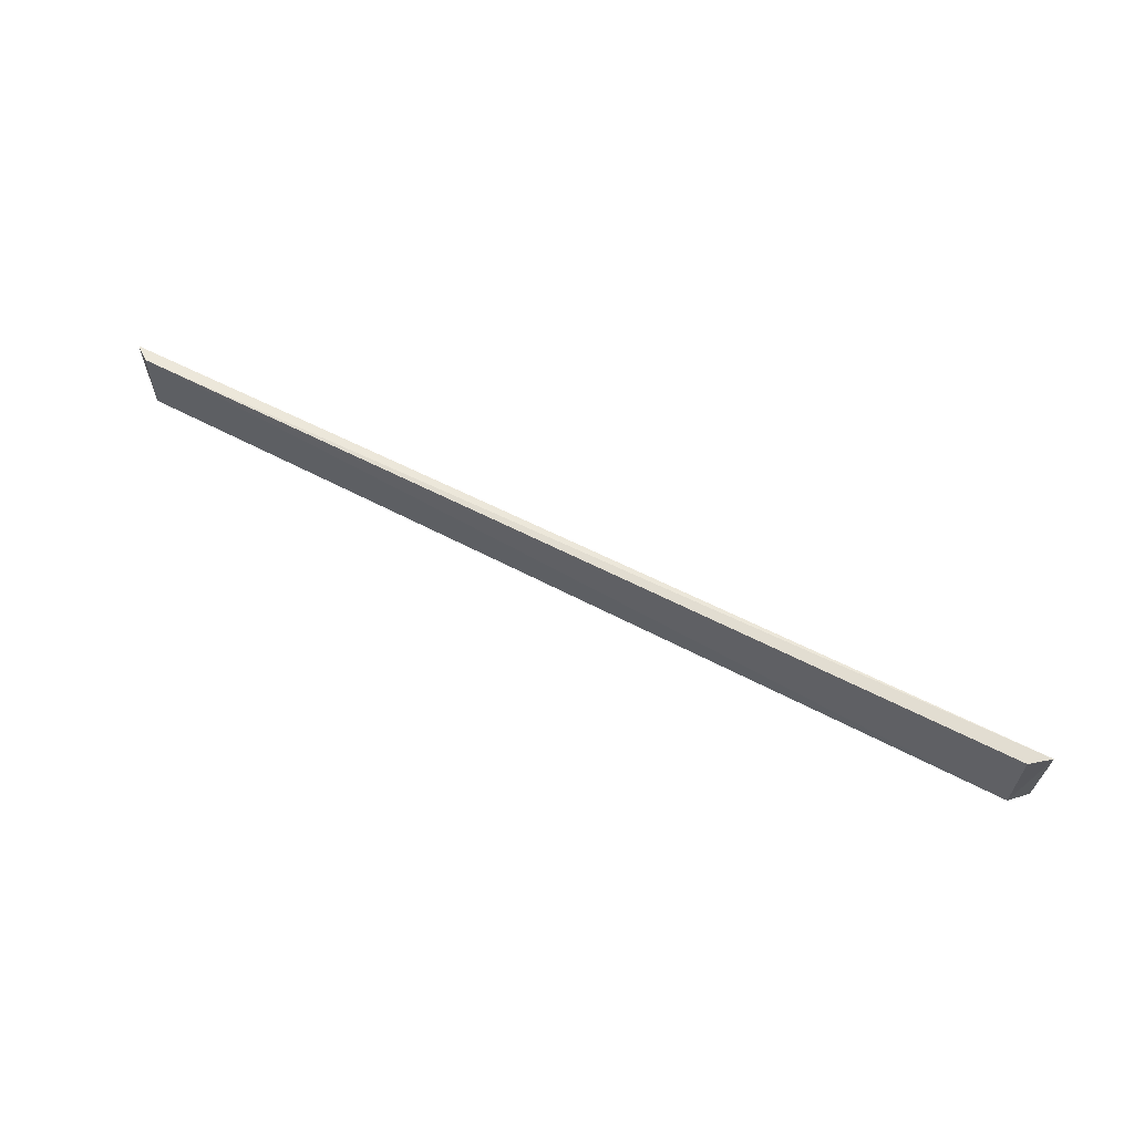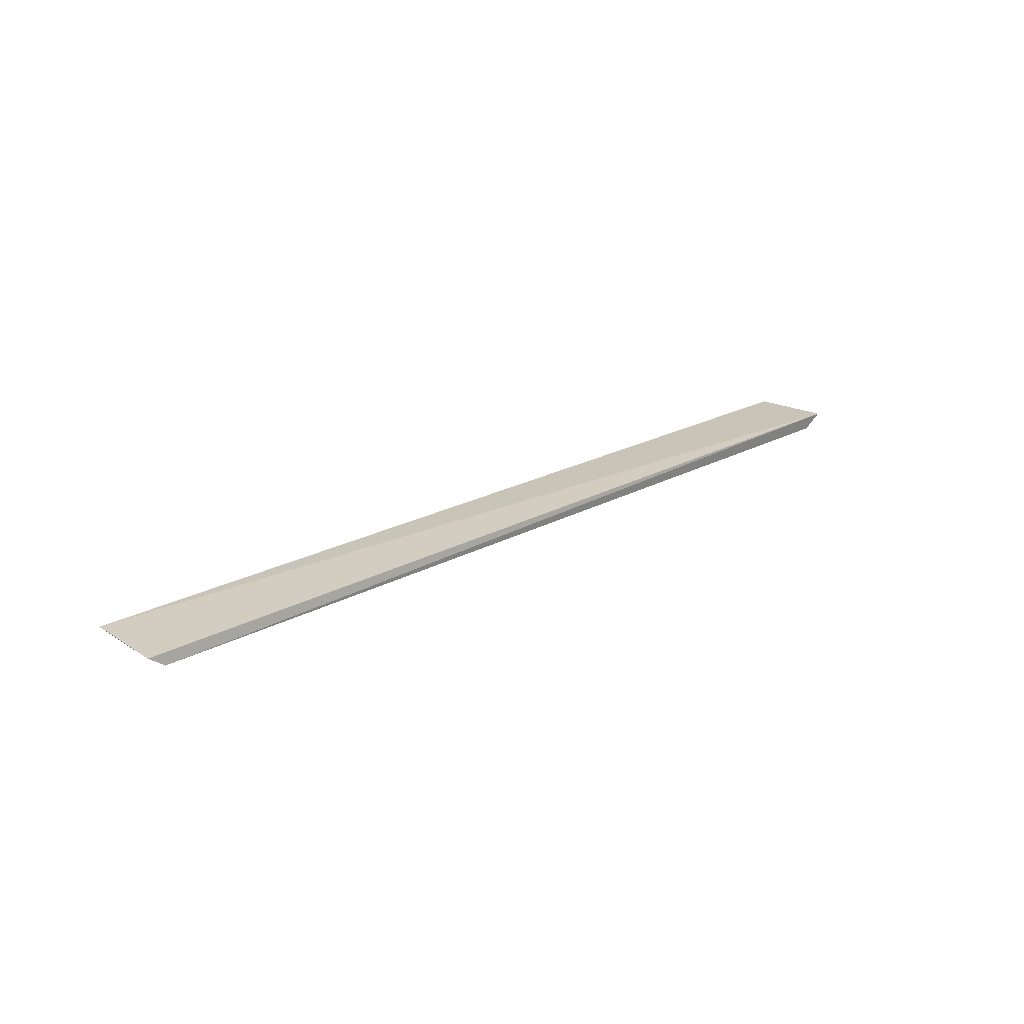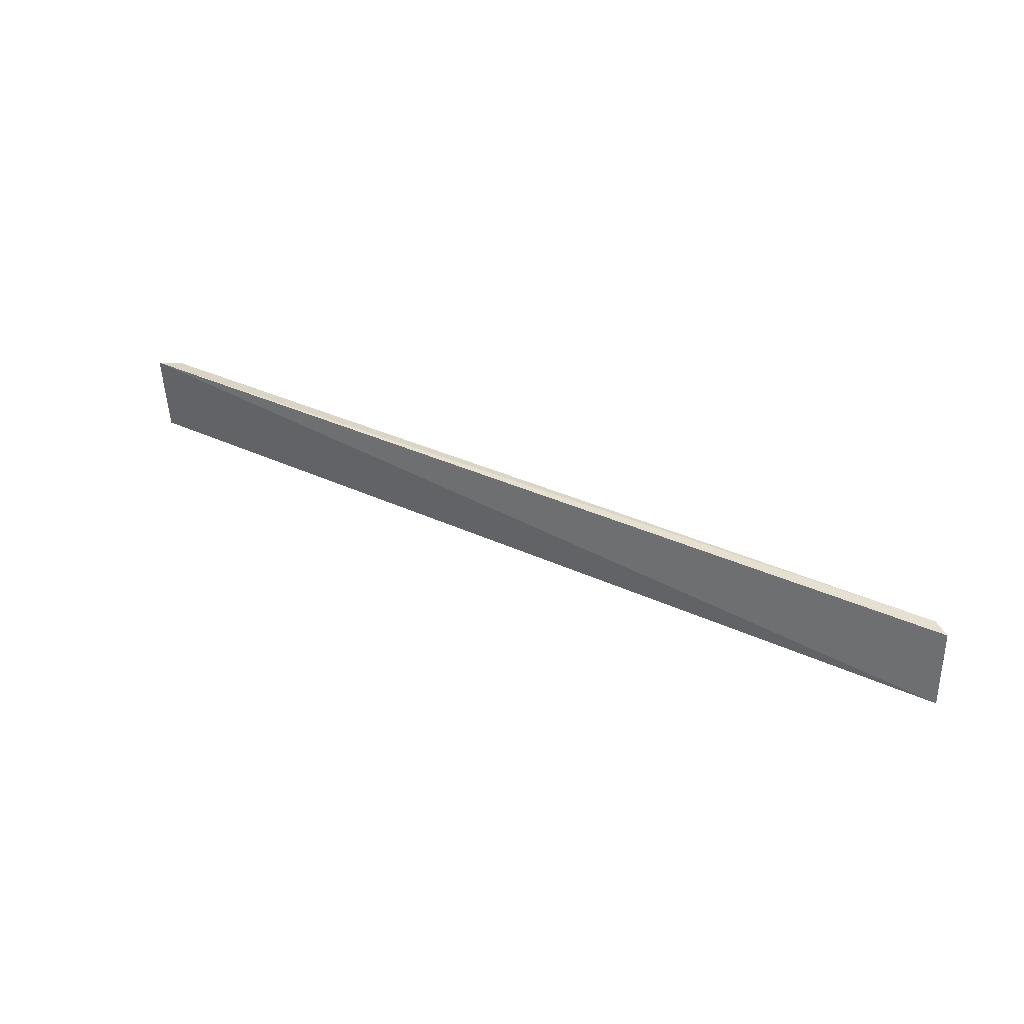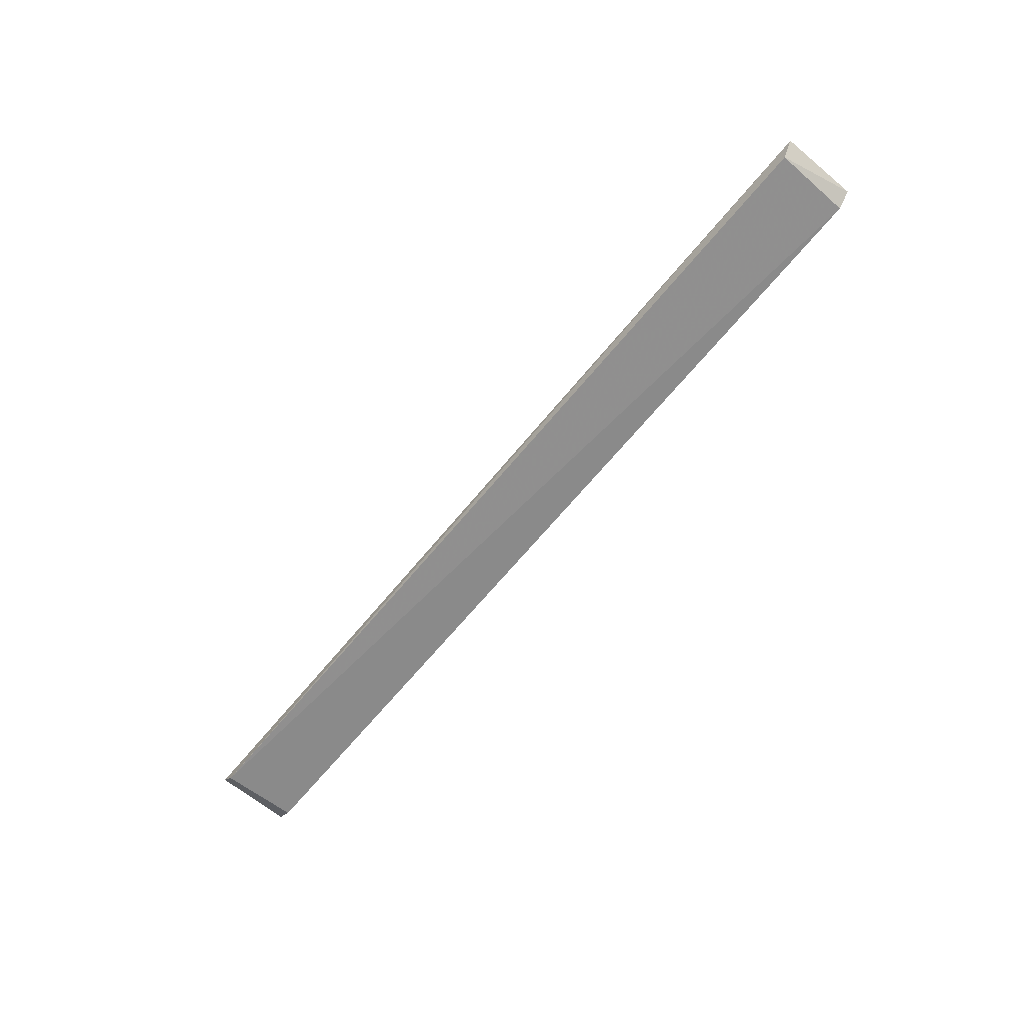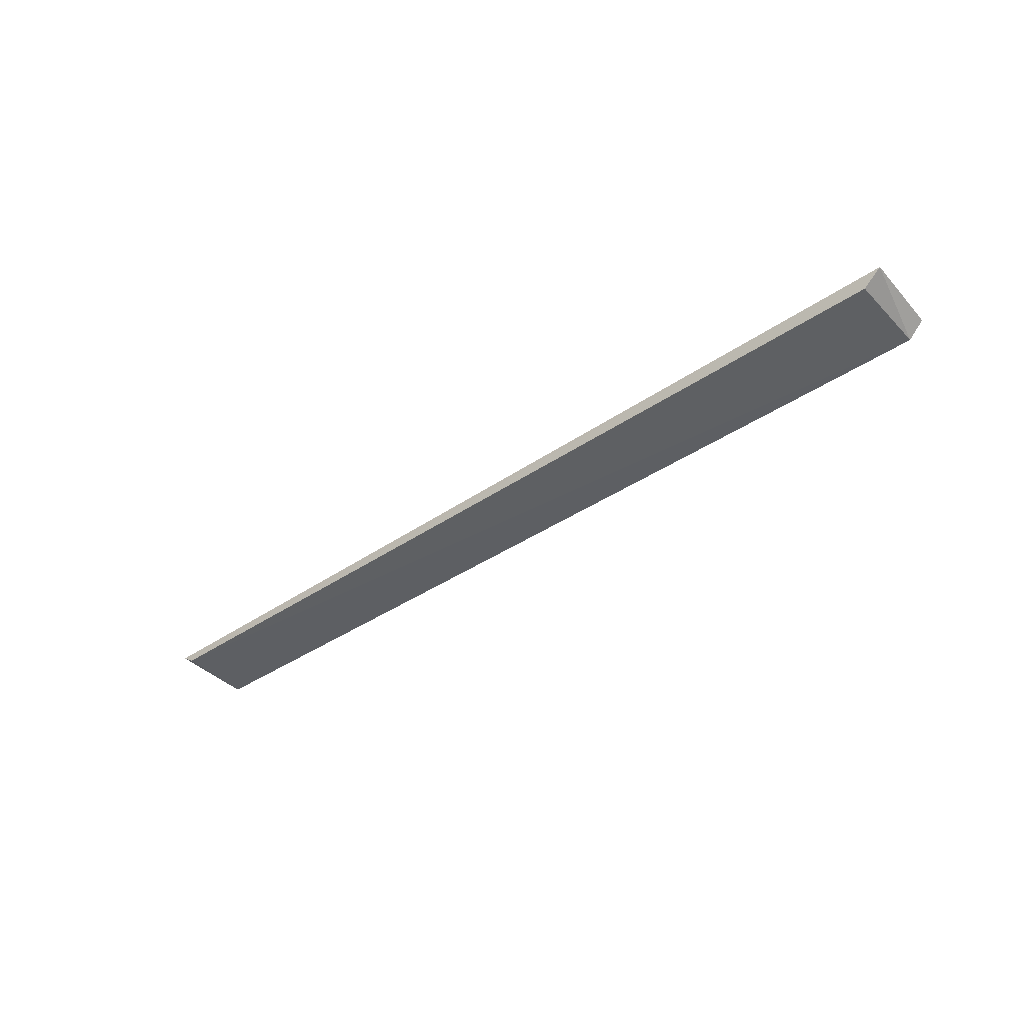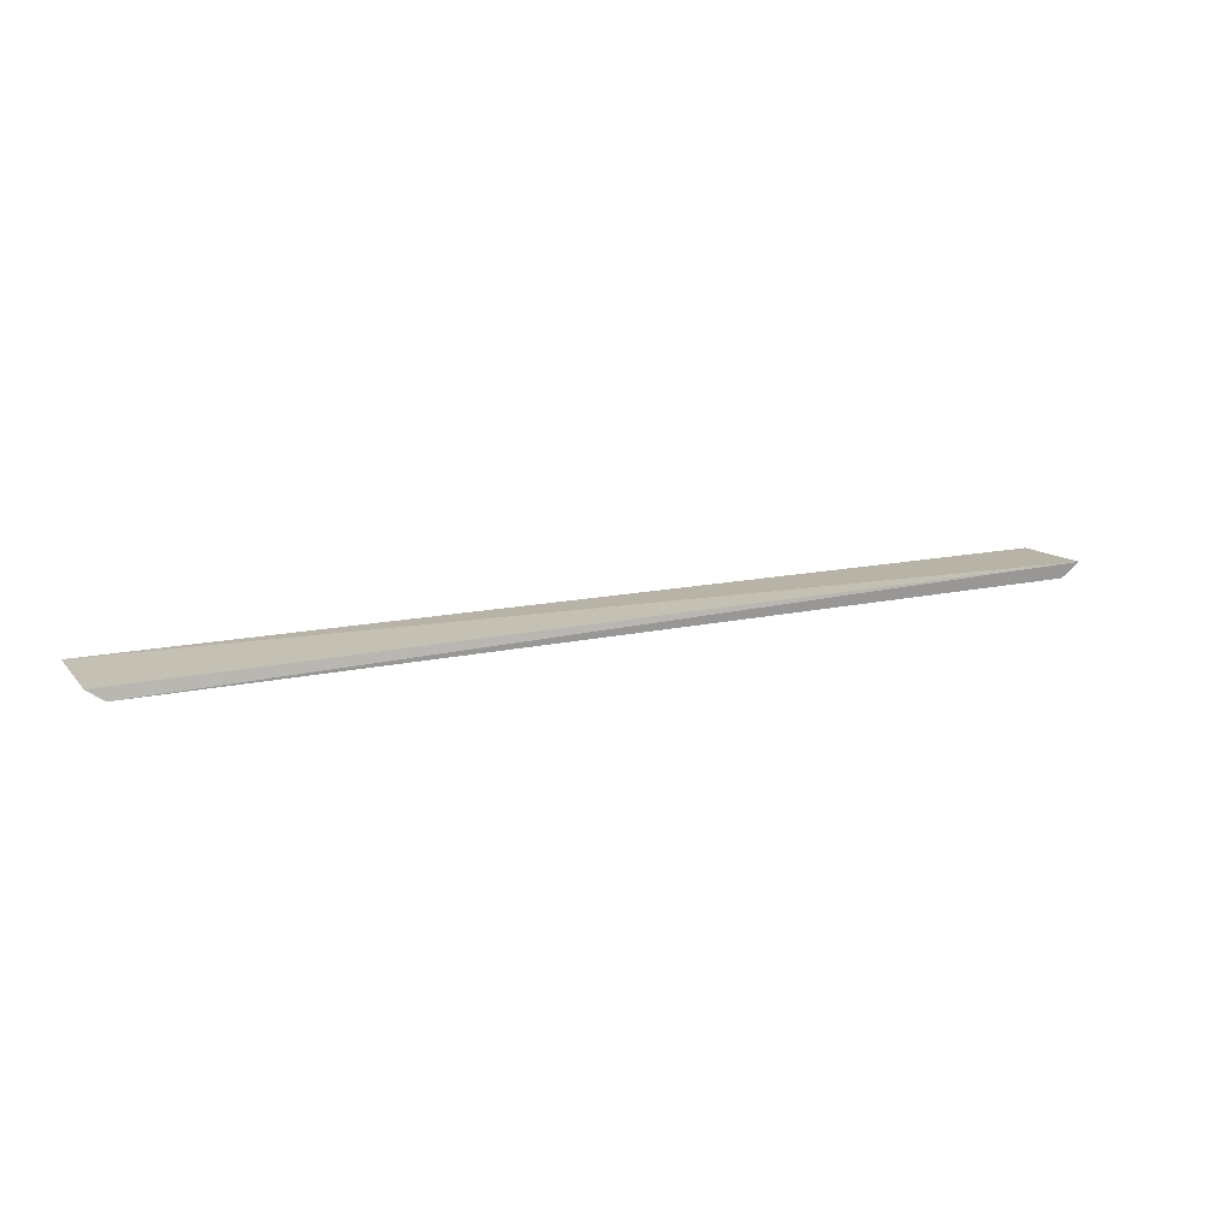
<metadata>
{"format":"obj","ext":"obj","renderer":"f3d","projection":"perspective","resolution":1024,"background":"white","views":[{"elev":62.4,"azim":27.1,"up":"+Z"},{"elev":22.3,"azim":-43.3,"up":"+Y"},{"elev":34.0,"azim":-147.5,"up":"+Z"},{"elev":-64.9,"azim":-128.9,"up":"+Y"},{"elev":-40.4,"azim":40.4,"up":"+Y"},{"elev":15.2,"azim":-25.8,"up":"+Y"}]}
</metadata>
<code>
v 0.08512 -0.02749 0.01046
v 0.08283 -0.02922 0.0103
v 0.08469 -0.02787 0.0008309
v -0.02851 -0.027 0.001501
v -0.02644 -0.02886 0.0109
v 0.08279 -0.02971 0.0007617
v -0.02836 -0.02747 0.01068
v -0.02683 -0.02882 0.001797
f 1 3 4
f 5 2 1
f 6 1 2
f 6 3 1
f 6 2 5
f 6 4 3
f 7 5 1
f 7 1 4
f 8 6 5
f 8 4 6
f 8 7 4
f 8 5 7

</code>
